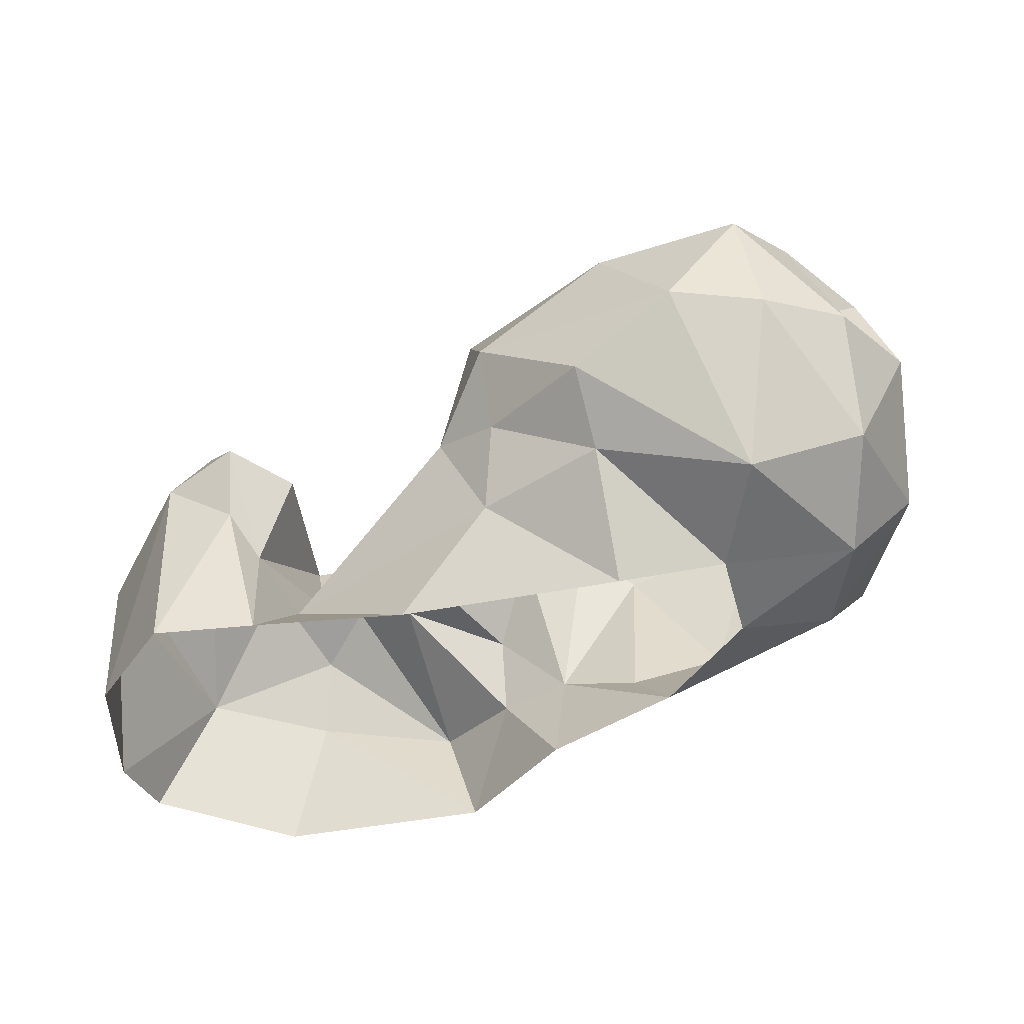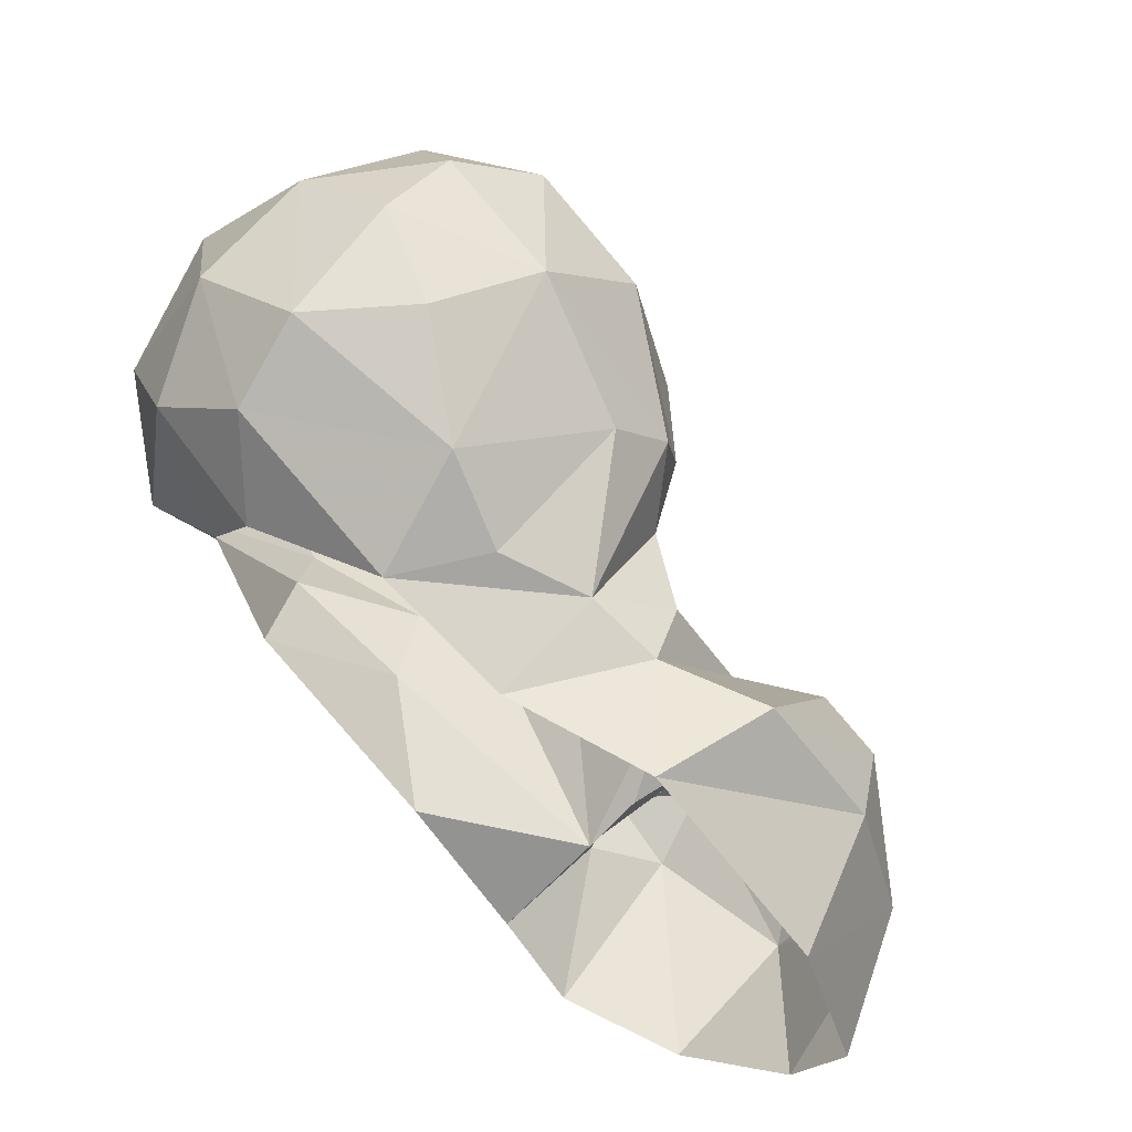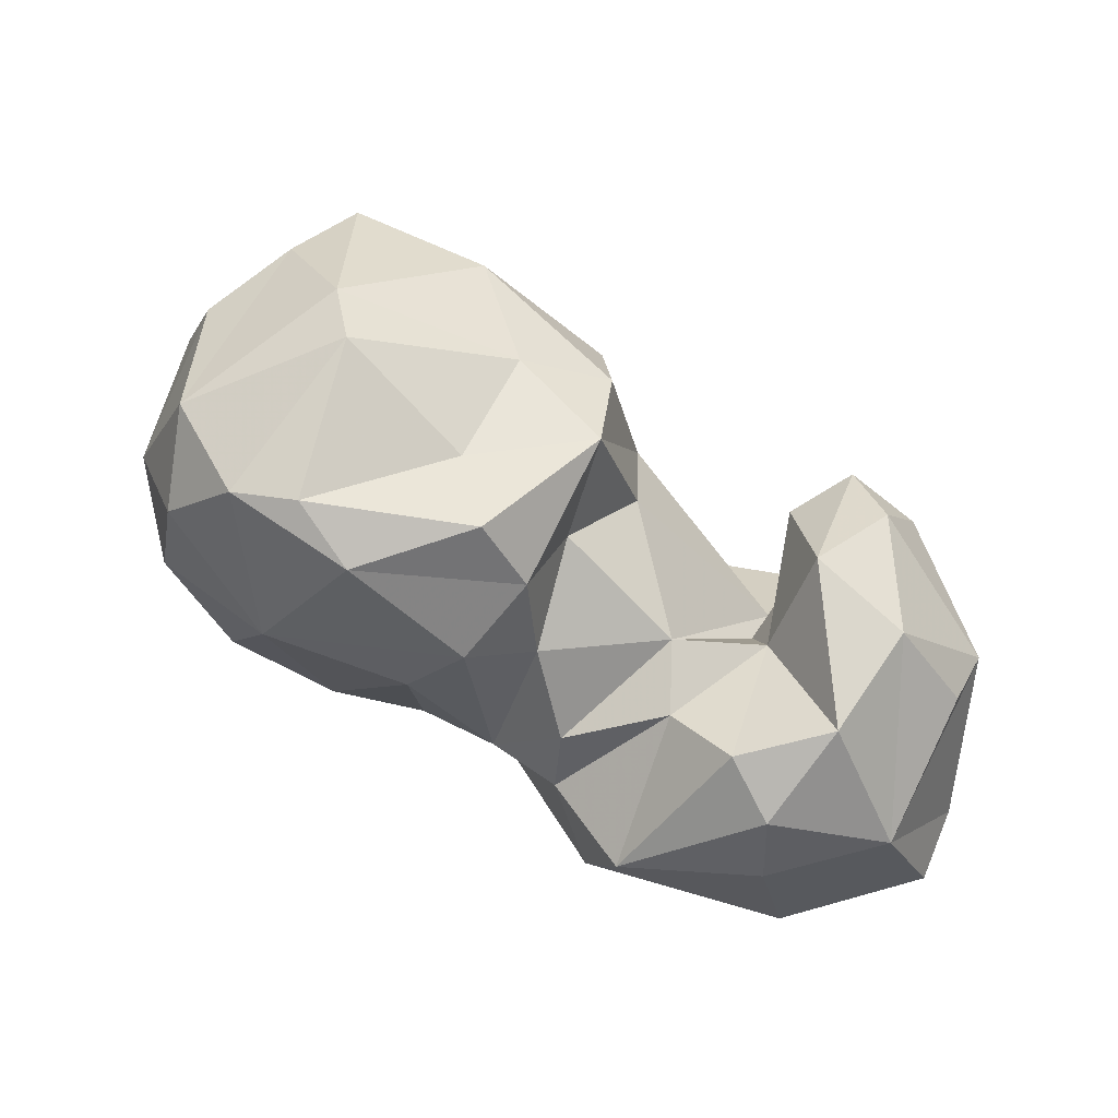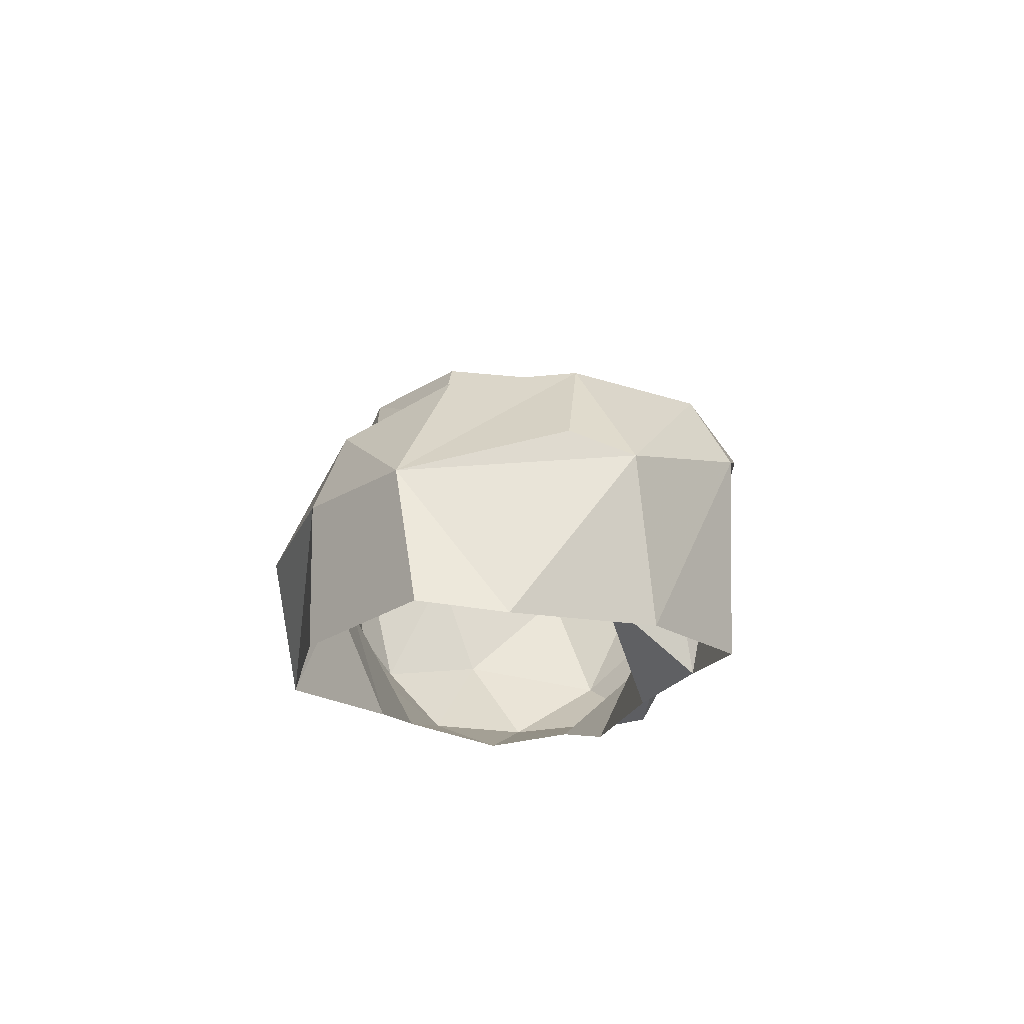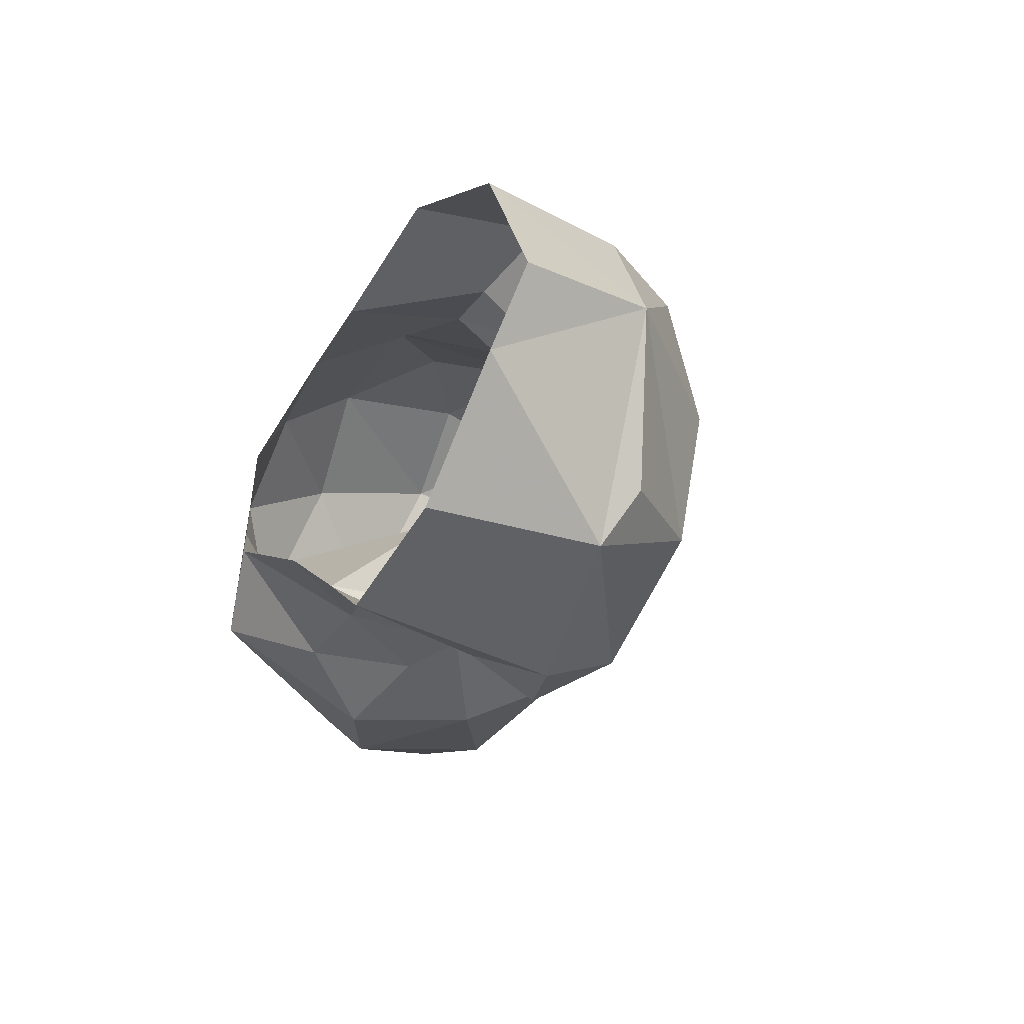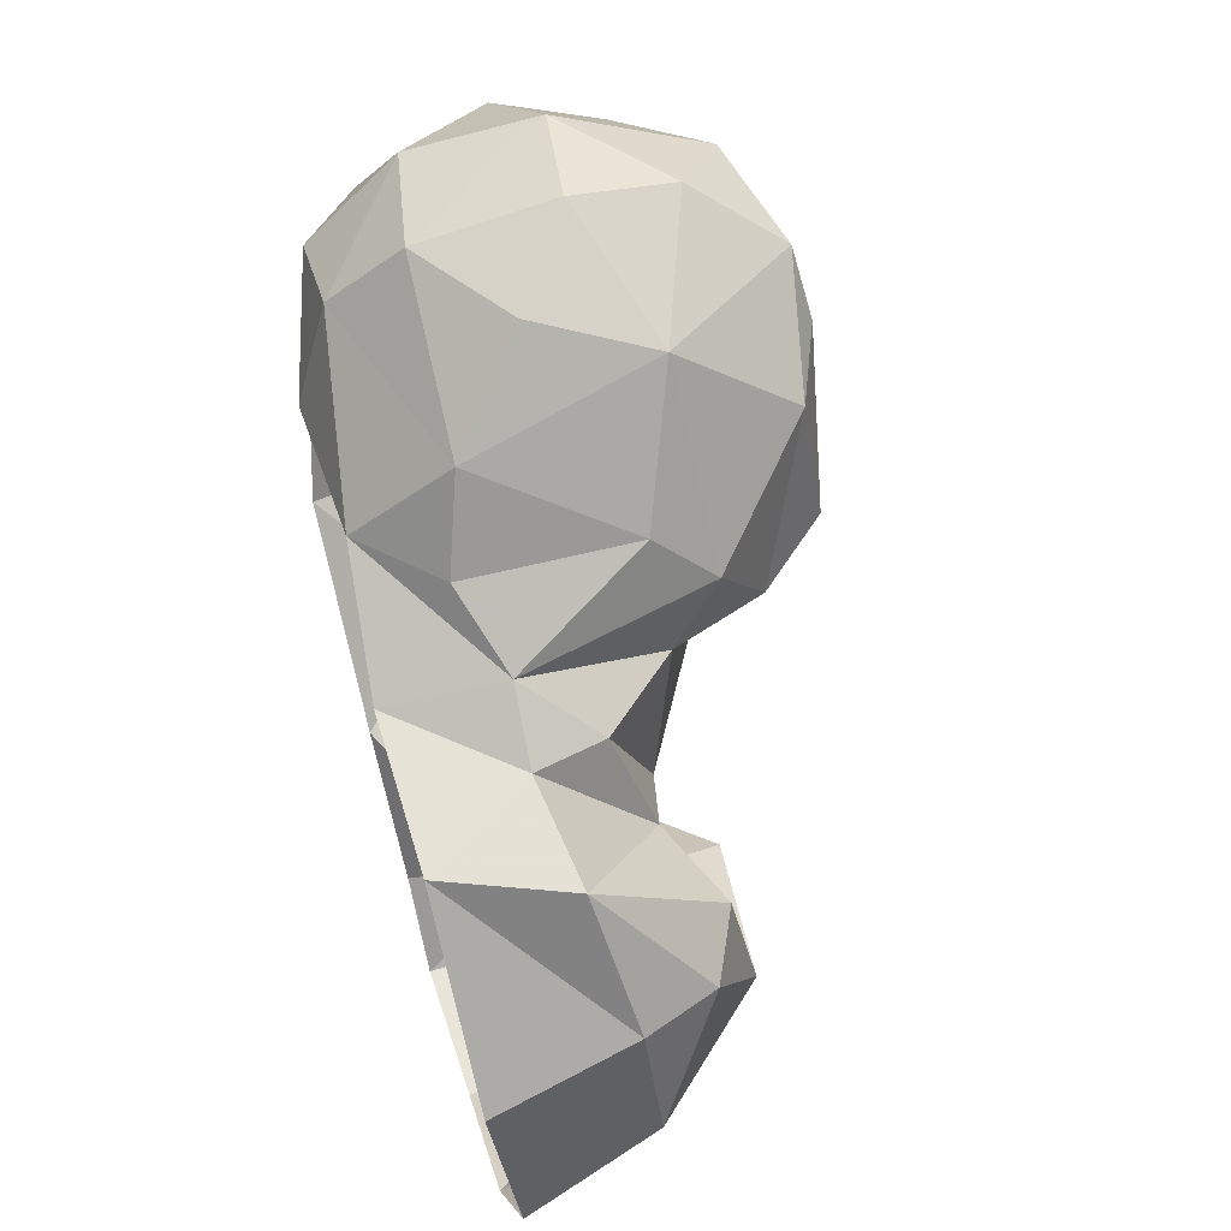
<metadata>
{"format":"obj","ext":"obj","renderer":"f3d","projection":"perspective","resolution":1024,"background":"white","views":[{"elev":-41.1,"azim":55.7,"up":"+Z"},{"elev":50.3,"azim":-147.3,"up":"+Y"},{"elev":67.8,"azim":-121.3,"up":"+Z"},{"elev":-16.1,"azim":-56.7,"up":"+Z"},{"elev":-44.4,"azim":-117.7,"up":"+Y"},{"elev":62.6,"azim":-106.9,"up":"+Y"}]}
</metadata>
<code>
v 42.1 115.9 0.3974
v 54.88 115 0.04703
v 61.44 122.7 0.2129
v 30.48 123.8 0.3328
v 25.75 130.4 1.324
v 56.99 130 7.908
v 71.44 134.1 0.1133
v 30.25 145.5 -0.07866
v 87.59 148.9 0.3403
v 32.53 147.4 13.94
v 45.86 159.7 0.01966
v 93.65 157.5 2.375
v 61.08 160.1 -0.04372
v 88.09 164 0.8128
v 73.94 165.6 1.443
v 59.04 162.9 11.08
v 66.79 166.8 8.22
v 55.02 114.6 18.7
v 80.2 138 9.886
v 92.48 142.9 11.07
v 41.36 159 11.9
v 100.5 168.5 4.712
v 90.71 173.9 4.587
v 60.48 119.3 13.89
v 39.88 116.4 15.69
v 104 152.6 5.27
v 52.16 159.7 10.55
v 109 163.1 10.86
v 72.7 174 10.66
v 59.81 123.4 10.45
v 28.65 134.8 14.52
v 101.7 176.3 13.85
v 89.51 180.3 11.51
v 54.68 134 12.05
v 75.98 135.1 19.89
v 110.7 150.1 20.67
v 80.09 180.9 18.15
v 36.93 121.6 18.16
v 83.21 136.7 17.93
v 54.22 157.7 17.53
v 51.34 135 19.18
v 95.56 138.3 17.36
v 105.1 142.9 22.42
v 49.8 147.7 20.58
v 112.4 159.1 22.17
v 56.04 143.6 22.05
v 64.93 168.8 24.17
v 109.9 169.2 23.52
v 61.98 117.8 21
v 35.39 145.8 21.24
v 42.16 145.7 24.48
v 88.63 183.1 24.31
v 62.13 125.3 20.06
v 69.84 139.2 24.33
v 99.28 179.7 25.87
v 55.08 118.8 25.45
v 43.64 124.9 26.37
v 54.14 128.2 27.97
v 38.67 135.9 26.01
v 85.1 133.9 25.69
v 61 156.3 25.05
v 62.66 163.4 29.56
v 68.24 148.4 29.73
v 75.12 178.7 28.76
v 79.3 136.5 32.41
v 96.89 140.8 32.75
v 109.2 148.6 32.27
v 64.33 155.3 34.27
v 105.6 160.5 28.62
v 107.8 156.9 34.51
v 106.7 167.1 33.25
v 72.46 142.1 37.45
v 88.82 180.9 34.13
v 72.42 169.8 39.6
v 83.99 175.6 41.99
v 95.72 175 39.45
v 83.79 144.4 37.38
v 97.21 156.7 42.43
v 69.26 157.2 40.75
v 76.89 154.8 39.77
v 90.77 159 45.29
v 79.62 170.6 42.63
f 75 81 76
f 79 80 82
f 80 81 82
f 76 81 78
f 72 80 79
f 74 79 82
f 70 71 76
f 72 77 80
f 73 75 76
f 68 79 74
f 77 78 81
f 64 74 75
f 62 68 74
f 65 77 72
f 64 75 73
f 63 72 68
f 65 66 77
f 48 55 71
f 45 70 67
f 62 74 64
f 61 63 68
f 66 67 78
f 60 66 65
f 52 73 55
f 54 72 63
f 35 65 72
f 45 69 70
f 61 68 62
f 57 58 59
f 45 48 69
f 36 45 67
f 46 63 61
f 55 76 71
f 36 67 43
f 43 66 60
f 56 58 57
f 37 64 52
f 43 67 66
f 17 47 29
f 40 46 61
f 10 50 21
f 50 59 51
f 30 34 41
f 41 59 58
f 24 30 49
f 29 64 37
f 75 82 81
f 41 44 51
f 42 43 60
f 49 58 56
f 16 62 47
f 35 39 60
f 16 40 61
f 49 53 58
f 30 53 49
f 25 57 38
f 15 17 29
f 16 61 62
f 25 56 57
f 29 47 64
f 46 54 63
f 31 59 50
f 18 49 56
f 11 21 27
f 31 57 59
f 31 38 57
f 32 55 48
f 33 52 55
f 30 41 53
f 6 54 46
f 39 42 60
f 68 72 79
f 21 50 51
f 40 44 46
f 6 35 54
f 26 43 42
f 41 58 53
f 8 10 11
f 18 24 49
f 55 73 76
f 28 32 48
f 27 44 40
f 52 64 73
f 21 44 27
f 41 51 59
f 13 16 15
f 33 37 52
f 19 39 35
f 6 46 34
f 35 60 65
f 3 30 24
f 28 48 45
f 28 45 36
f 34 46 41
f 16 27 40
f 15 16 17
f 22 32 28
f 32 33 55
f 4 25 31
f 2 3 24
f 19 20 39
f 67 70 78
f 29 37 33
f 35 72 54
f 12 26 20
f 4 31 5
f 10 31 50
f 11 27 13
f 2 24 18
f 20 42 39
f 23 33 32
f 23 29 33
f 21 51 44
f 12 22 26
f 1 18 25
f 10 21 11
f 18 56 25
f 70 76 78
f 13 27 16
f 8 31 10
f 77 81 80
f 6 19 35
f 69 71 70
f 22 28 26
f 5 31 8
f 14 23 22
f 3 6 30
f 74 82 75
f 25 38 31
f 9 20 19
f 16 47 17
f 6 34 30
f 6 7 19
f 26 28 36
f 14 15 23
f 66 78 77
f 1 2 18
f 48 71 69
f 26 36 43
f 47 62 64
f 41 46 44
f 3 7 6
f 1 25 4
f 15 29 23
f 12 14 22
f 20 26 42
f 7 9 19
f 22 23 32
f 9 12 20

</code>
